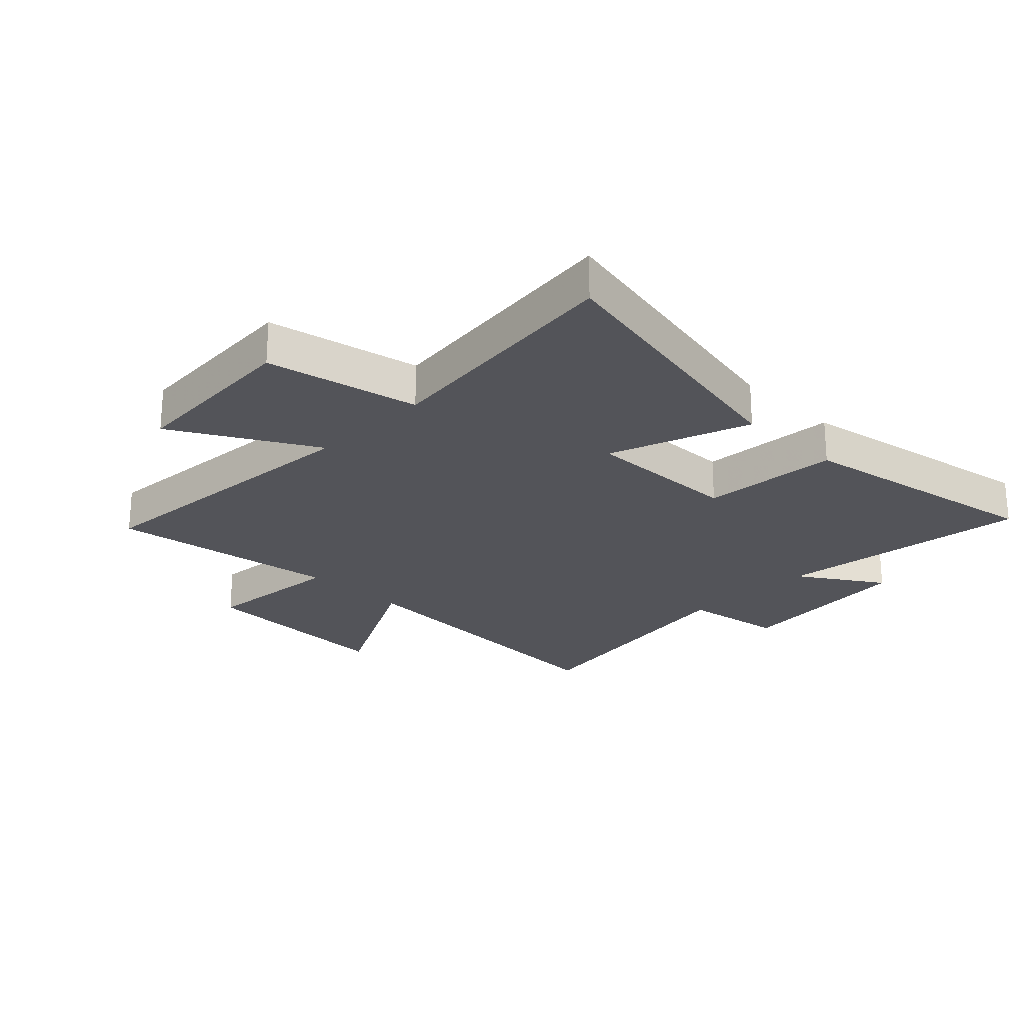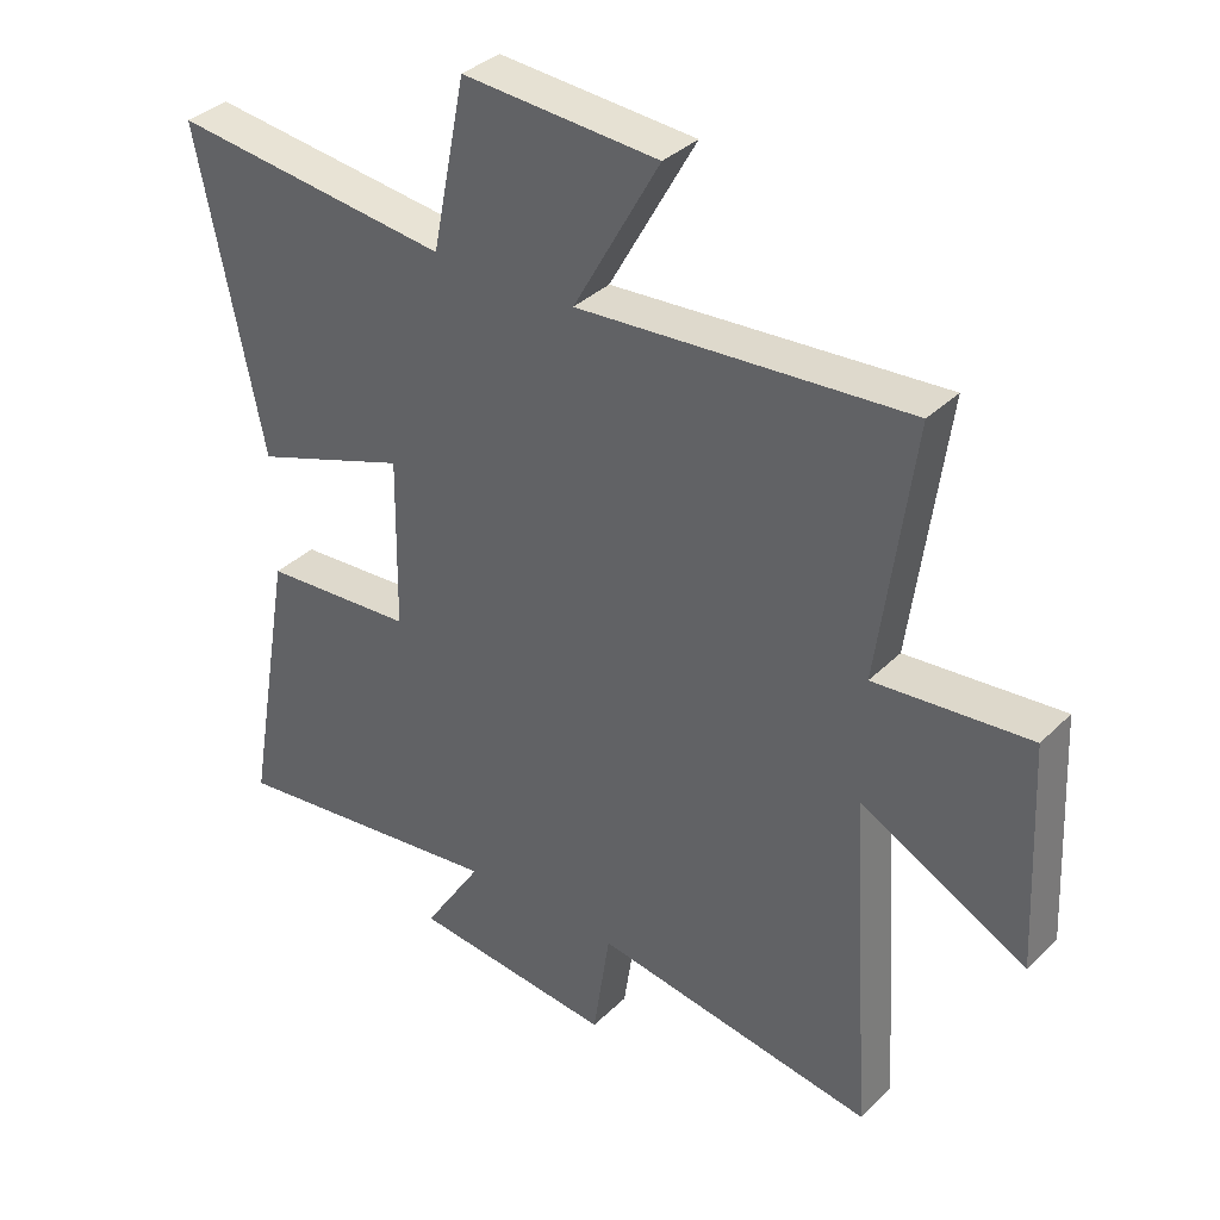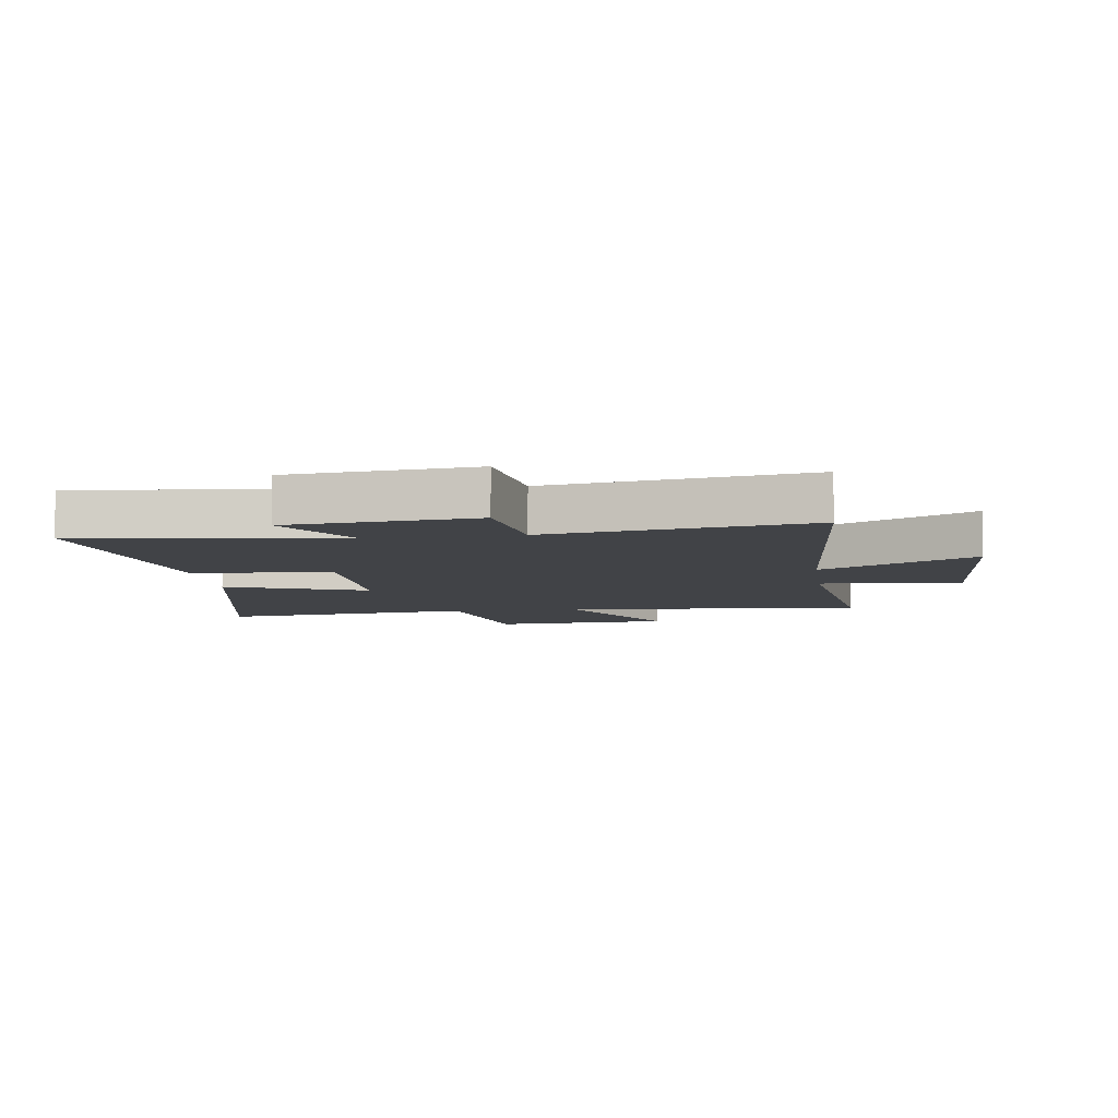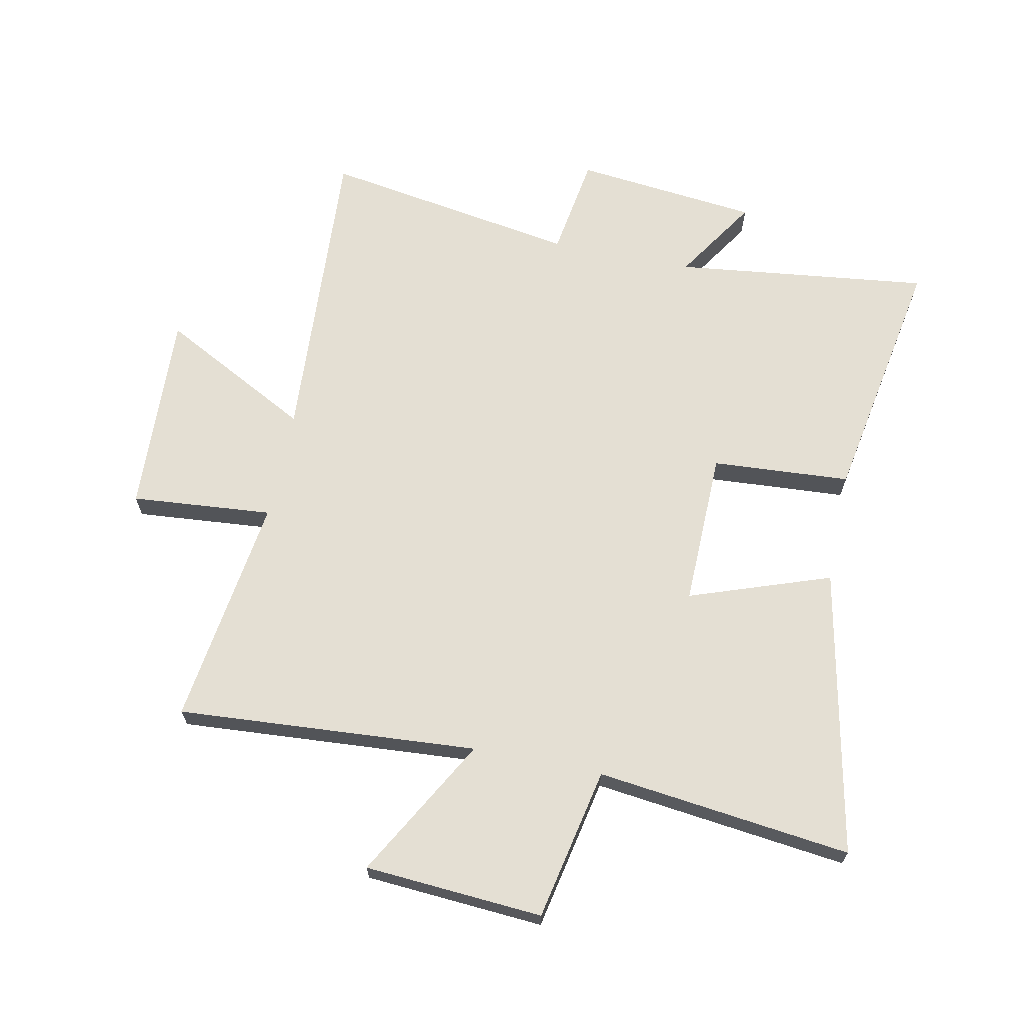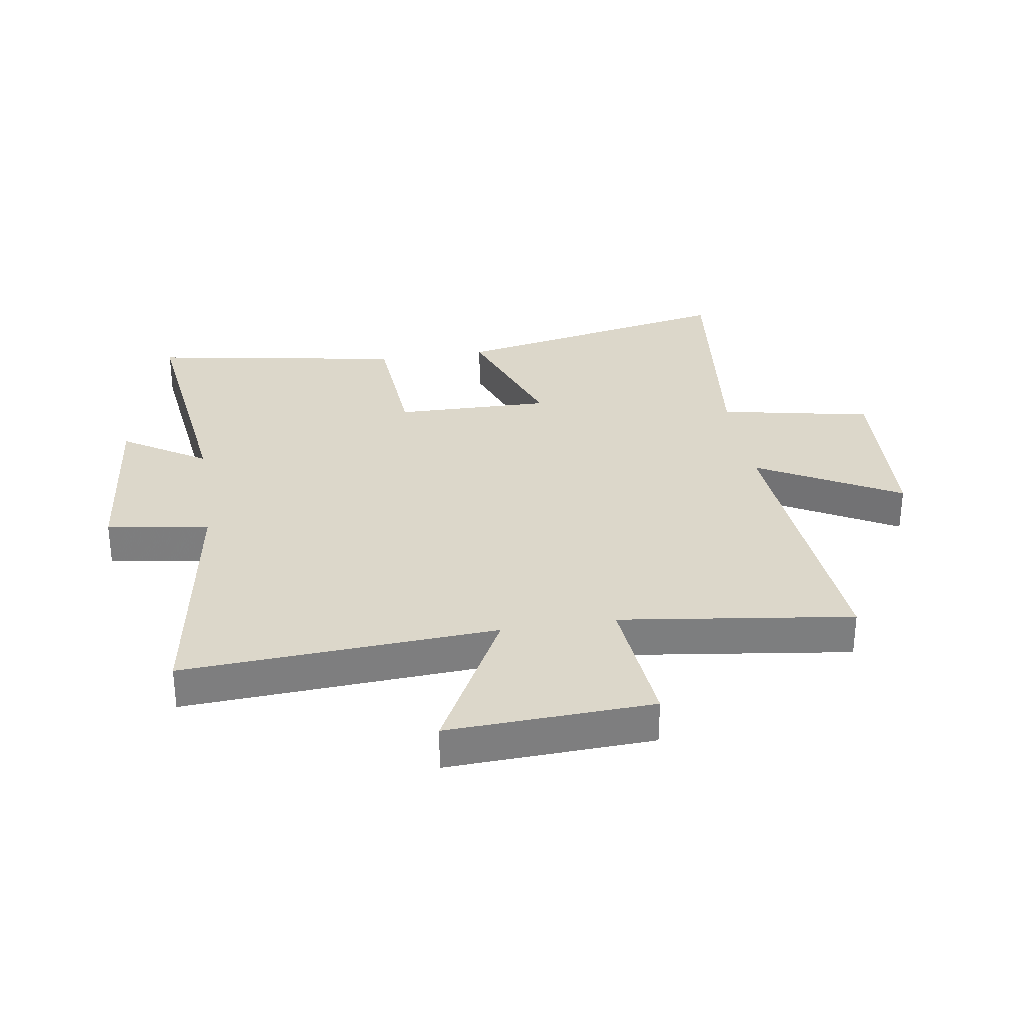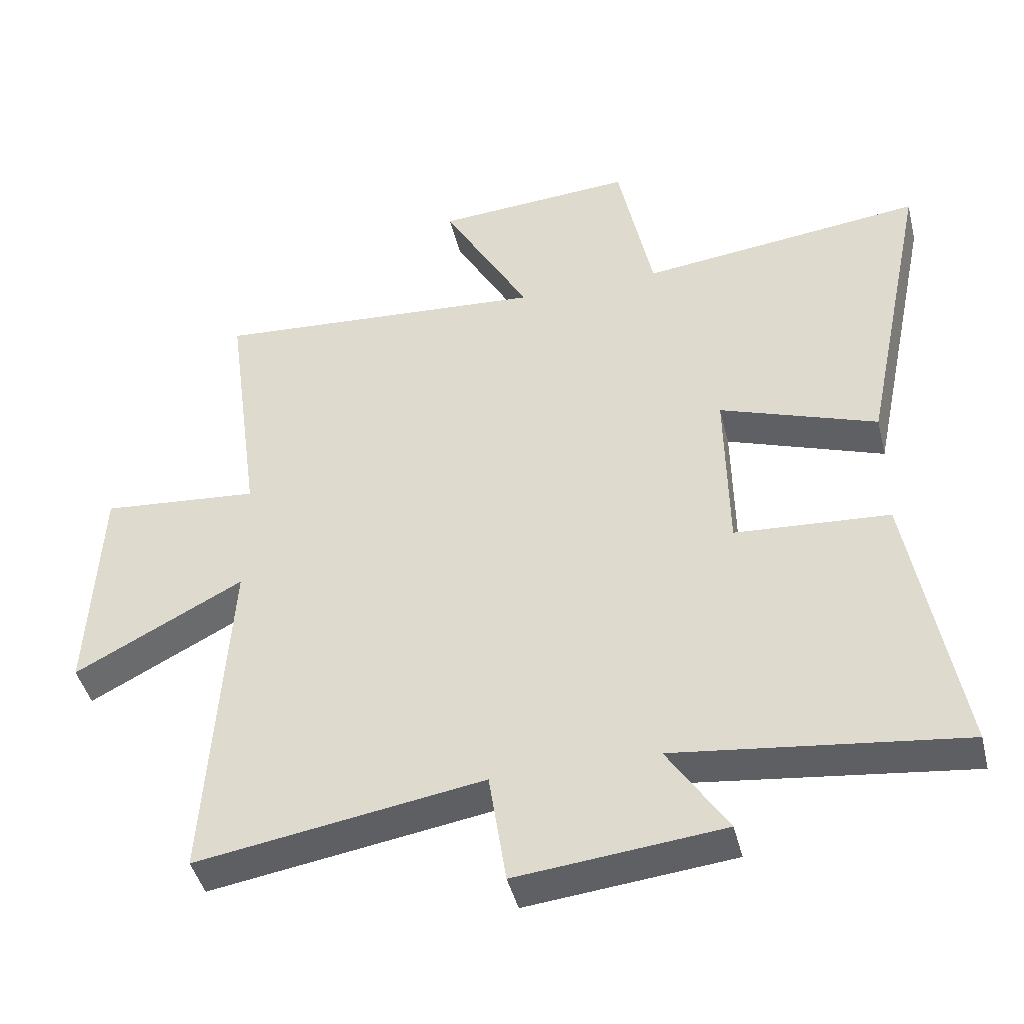
<metadata>
{"format":"obj","ext":"obj","renderer":"f3d","projection":"perspective","resolution":1024,"background":"white","views":[{"elev":-23.8,"azim":45.6,"up":"+Y"},{"elev":35.7,"azim":-141.6,"up":"+Z"},{"elev":-7.3,"azim":-172.7,"up":"+Y"},{"elev":66.6,"azim":11.7,"up":"+Y"},{"elev":30.8,"azim":-99.0,"up":"+Y"},{"elev":-43.9,"azim":13.7,"up":"+Z"}]}
</metadata>
<code>
v 0.6 0.07 0.55
v 0.5 0.07 0.067
v 0.263 0.07 0.151
v 0.267 0.07 -0.111
v 0.5 0.07 -0.127
v 0.574 0.07 -0.553
v 0.144 0.07 -0.5
v 0.234 0.07 -0.64
v -0.076 0.07 -0.672
v -0.102 0.07 -0.5
v -0.533 0.07 -0.569
v -0.5 0.07 -0.043
v -0.754 0.07 -0.176
v -0.738 0.07 0.168
v -0.5 0.07 0.147
v -0.553 0.07 0.537
v -0.048 0.07 0.5
v -0.18 0.07 0.737
v 0.12 0.07 0.757
v 0.172 0.07 0.5
v 0.6 0 0.55
v 0.5 0 0.067
v 0.263 0 0.151
v 0.267 0 -0.111
v 0.5 0 -0.127
v 0.574 0 -0.553
v 0.144 0 -0.5
v 0.234 0 -0.64
v -0.076 0 -0.672
v -0.102 0 -0.5
v -0.533 0 -0.569
v -0.5 0 -0.043
v -0.754 0 -0.176
v -0.738 0 0.168
v -0.5 0 0.147
v -0.553 0 0.537
v -0.048 0 0.5
v -0.18 0 0.737
v 0.12 0 0.757
v 0.172 0 0.5
f 17 18 19 20
f 15 16 17
f 15 17 20
f 12 13 14 15
f 12 15 20 1
f 10 11 12
f 7 8 9 10
f 7 10 12
f 4 5 6 7
f 3 4 7 12
f 1 2 3
f 1 3 12
f 40 39 38 37
f 37 36 35
f 40 37 35
f 35 34 33 32
f 21 40 35 32
f 32 31 30
f 30 29 28 27
f 32 30 27
f 27 26 25 24
f 32 27 24 23
f 23 22 21
f 32 23 21
f 1 21 22 2
f 2 22 23 3
f 3 23 24 4
f 4 24 25 5
f 5 25 26 6
f 6 26 27 7
f 7 27 28 8
f 8 28 29 9
f 9 29 30 10
f 10 30 31 11
f 11 31 32 12
f 12 32 33 13
f 13 33 34 14
f 14 34 35 15
f 15 35 36 16
f 16 36 37 17
f 17 37 38 18
f 18 38 39 19
f 19 39 40 20
f 20 40 21 1

</code>
